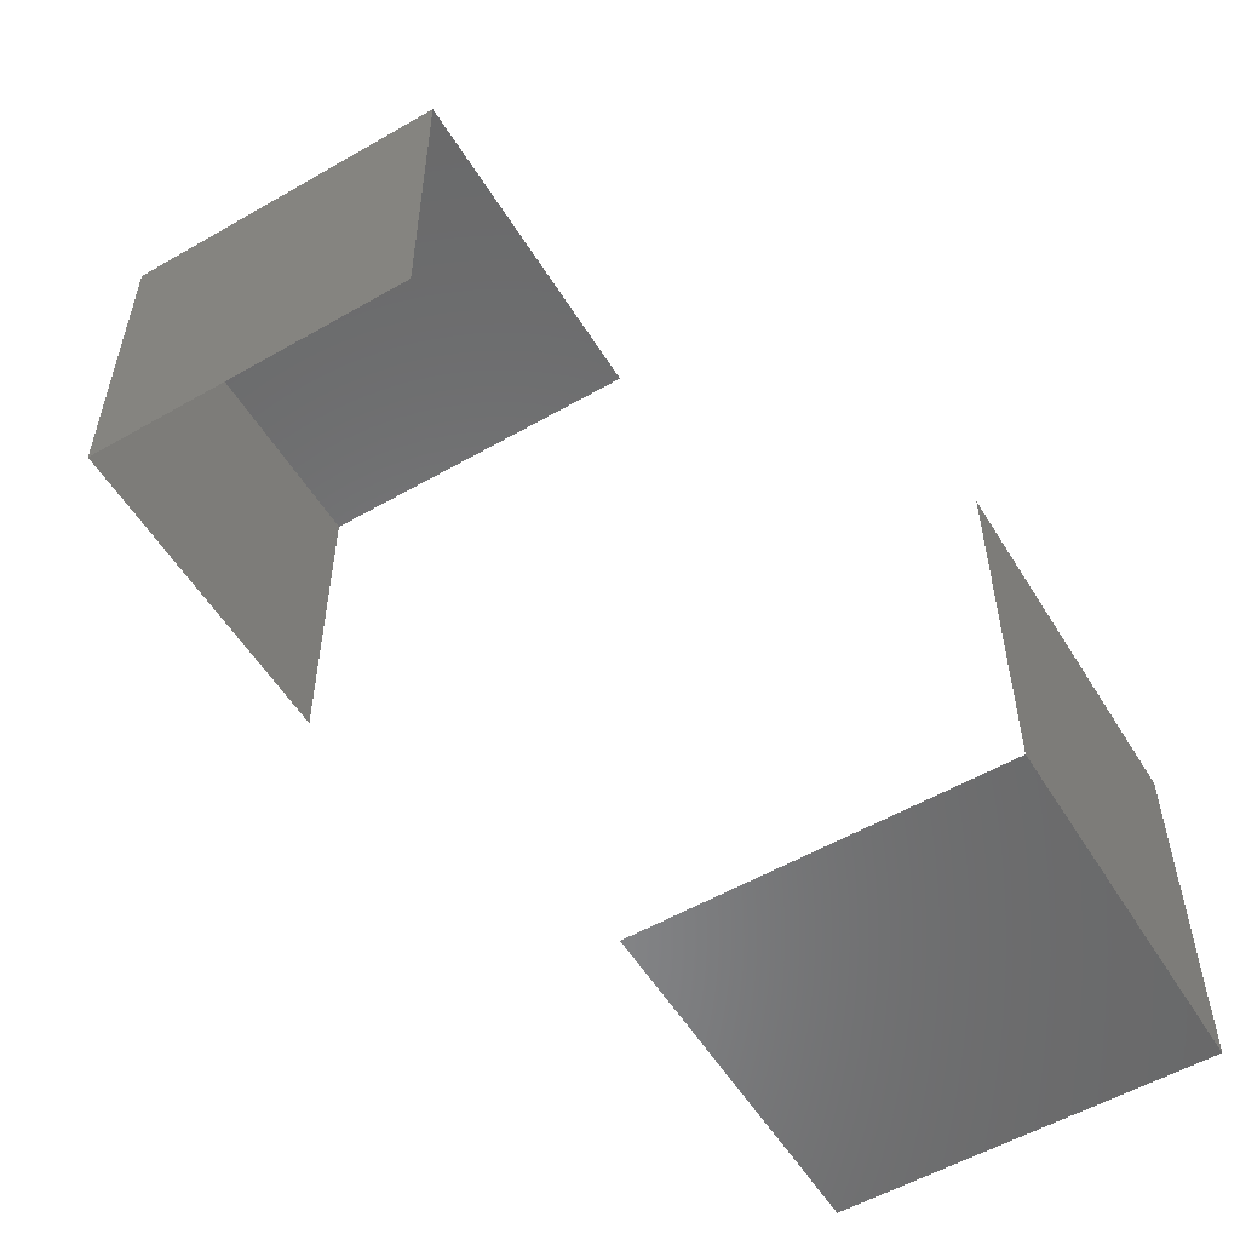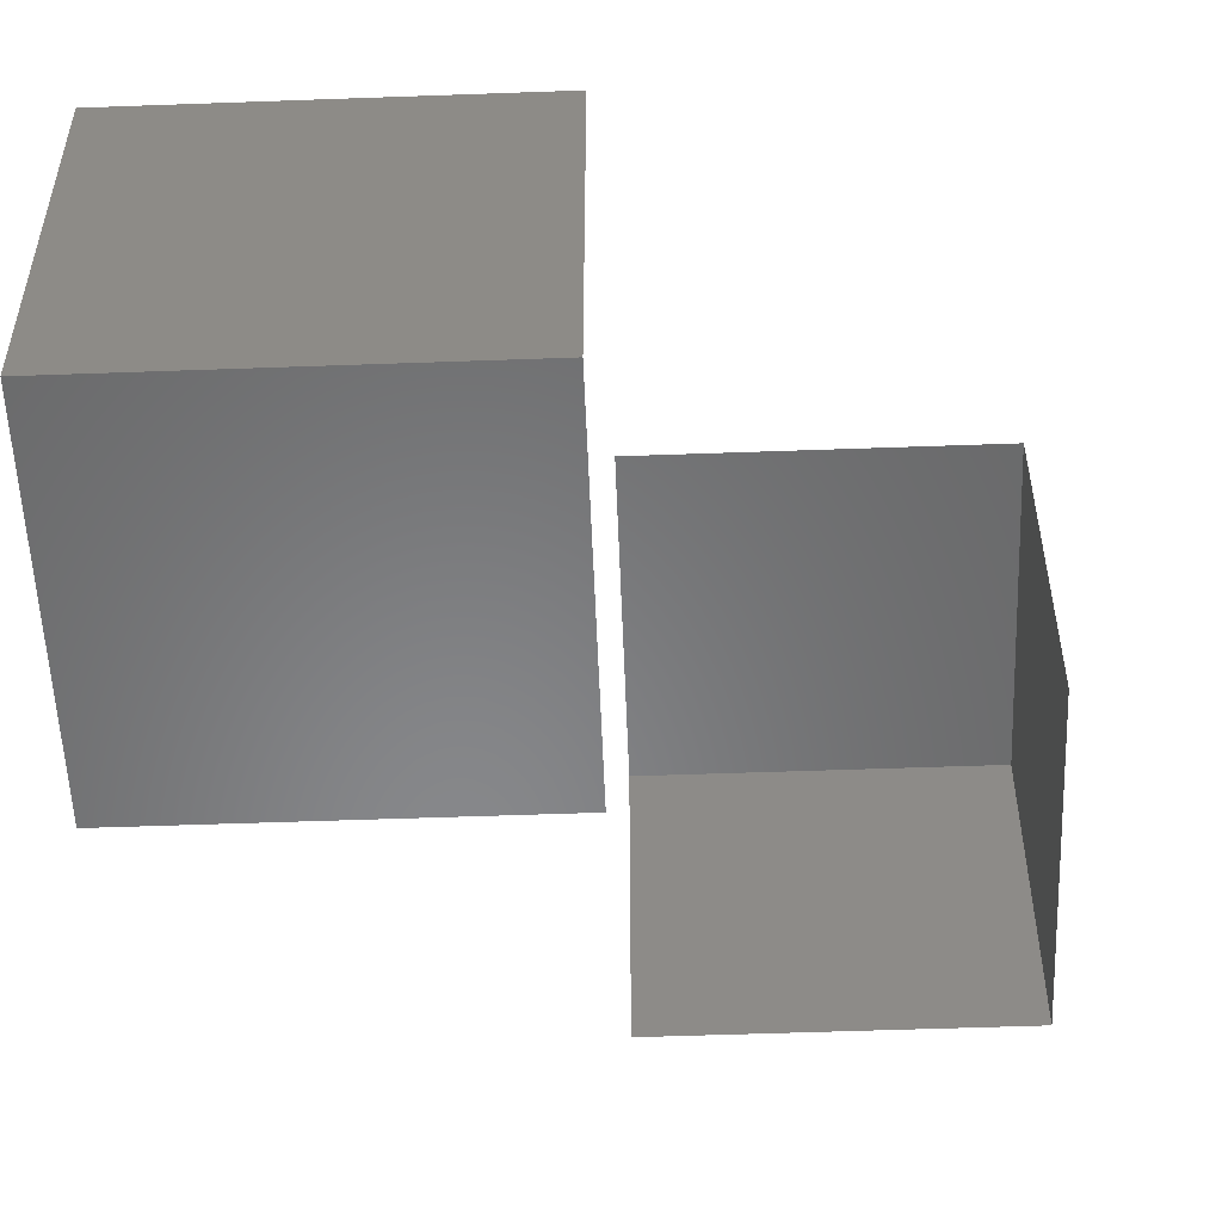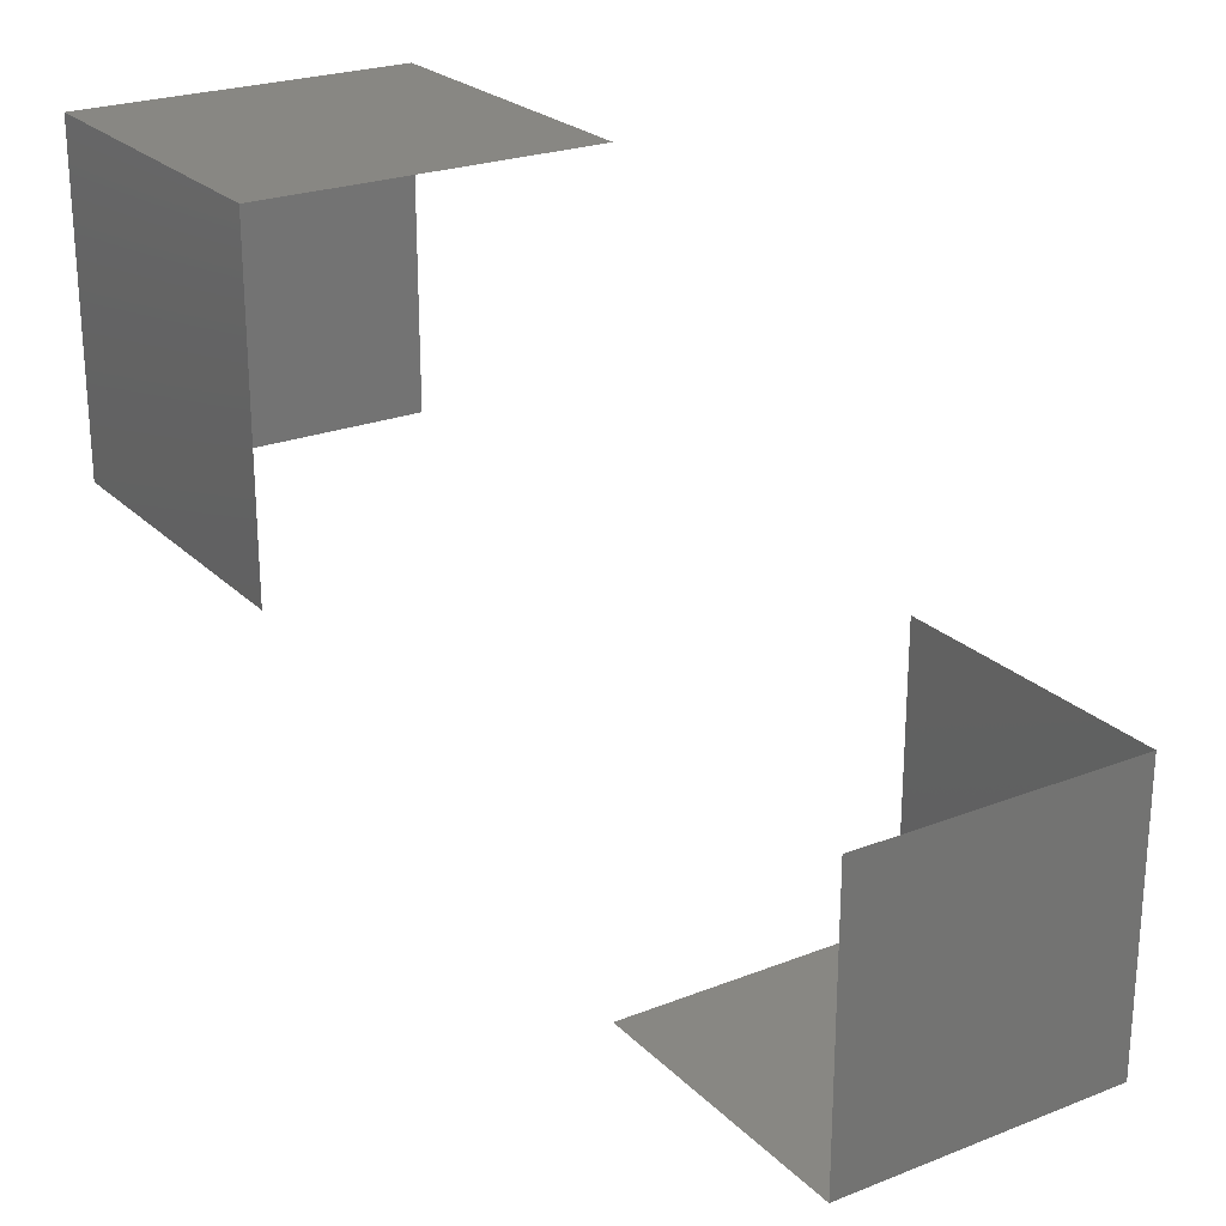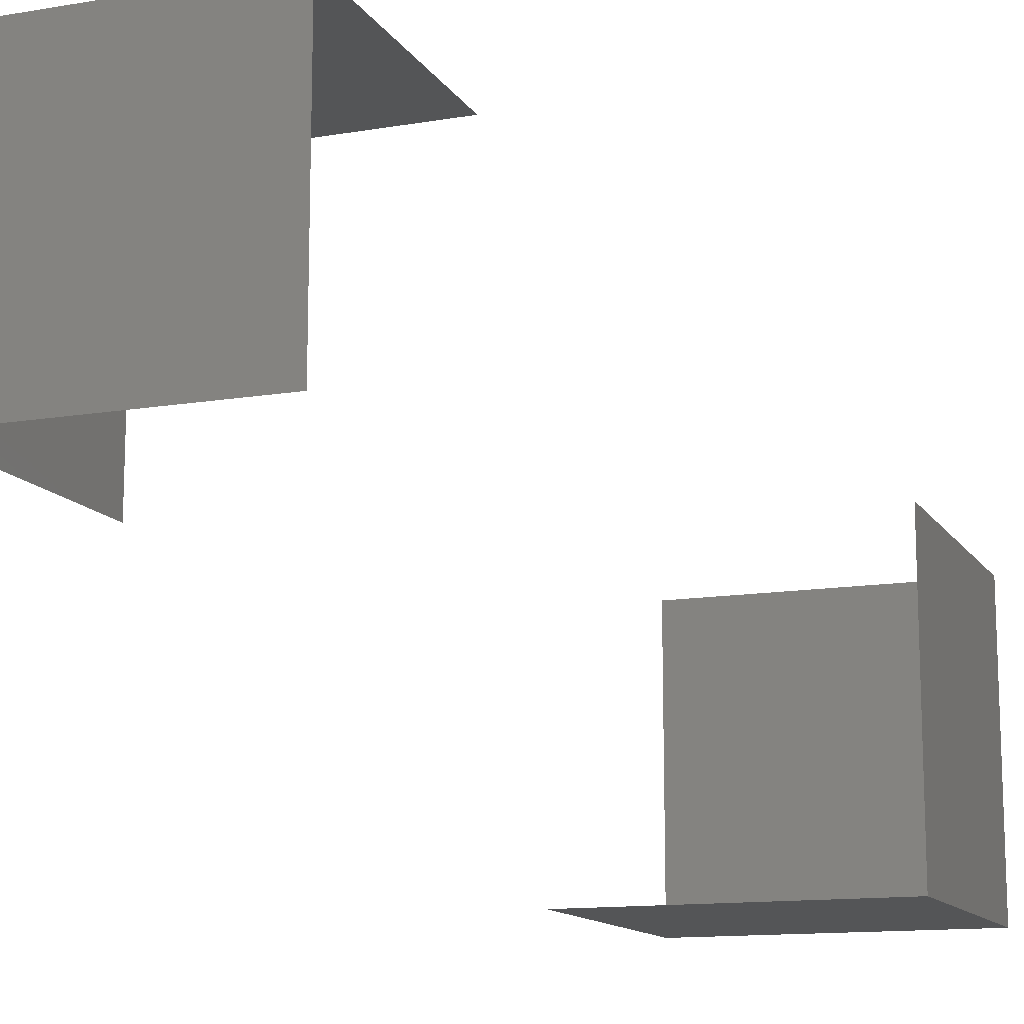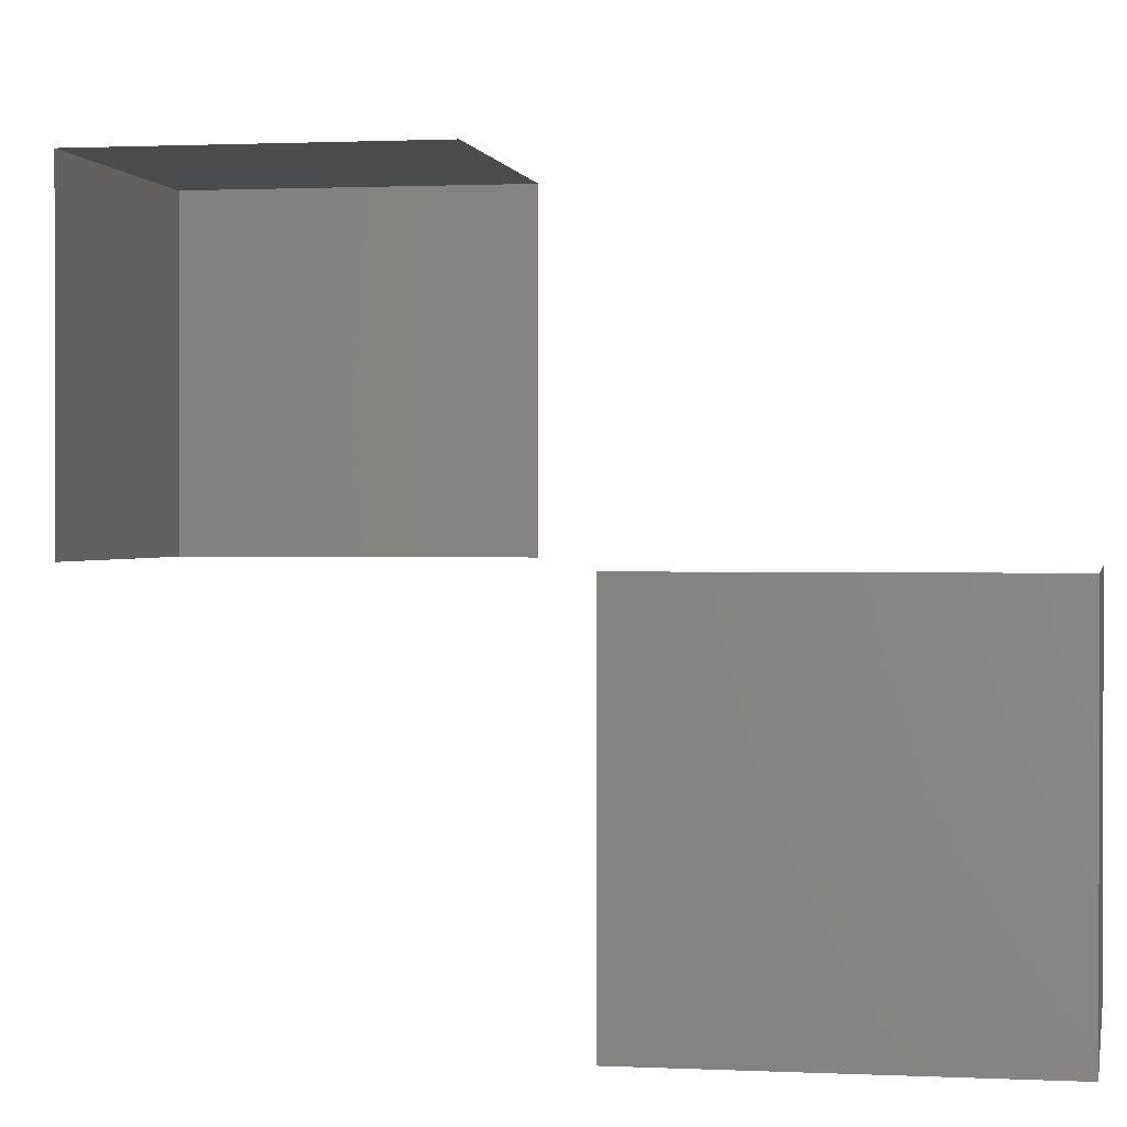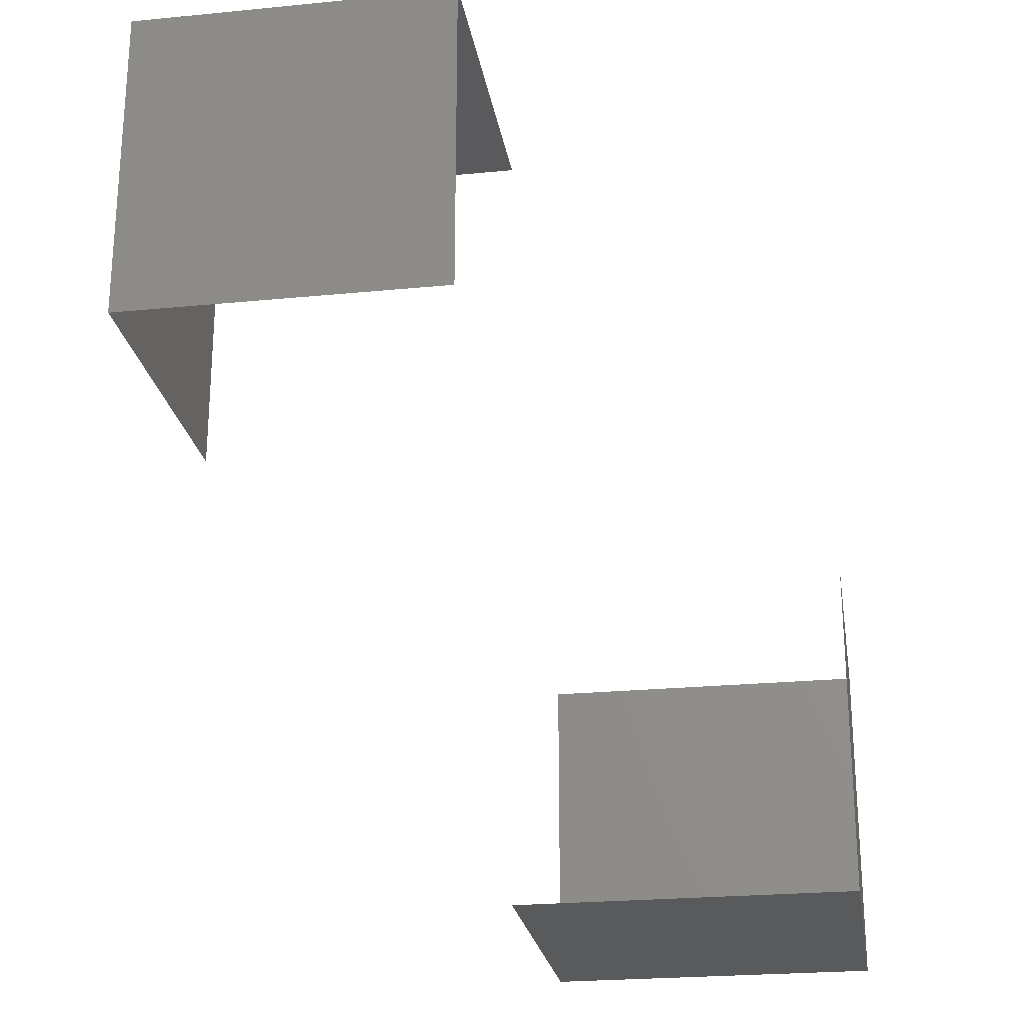
<metadata>
{"format":"stl","ext":"stl","renderer":"f3d","projection":"perspective","resolution":1024,"background":"white","views":[{"elev":-55.4,"azim":121.2,"up":"+Y"},{"elev":-54.4,"azim":2.2,"up":"+Z"},{"elev":24.1,"azim":147.1,"up":"+Y"},{"elev":-13.1,"azim":-159.0,"up":"+Z"},{"elev":0.9,"azim":-79.7,"up":"+Z"},{"elev":-24.1,"azim":99.2,"up":"+Y"}]}
</metadata>
<code>
# stl→obj: 14 verts, 12 faces
v 0 0 0
v 0 1 0
v 1 1 0
v 1 0 0
v 0 0 1
v 0 1 1
v 1 0 1
v 1 1.5 2
v 2 1.5 2
v 2 2.5 2
v 1 2.5 2
v 2 1.5 1
v 2 2.5 1
v 1 2.5 1
f 1 2 3
f 1 3 4
f 1 5 6
f 1 6 2
f 1 4 7
f 1 7 5
f 8 9 10
f 8 10 11
f 12 13 10
f 12 10 9
f 14 11 10
f 14 10 13

</code>
